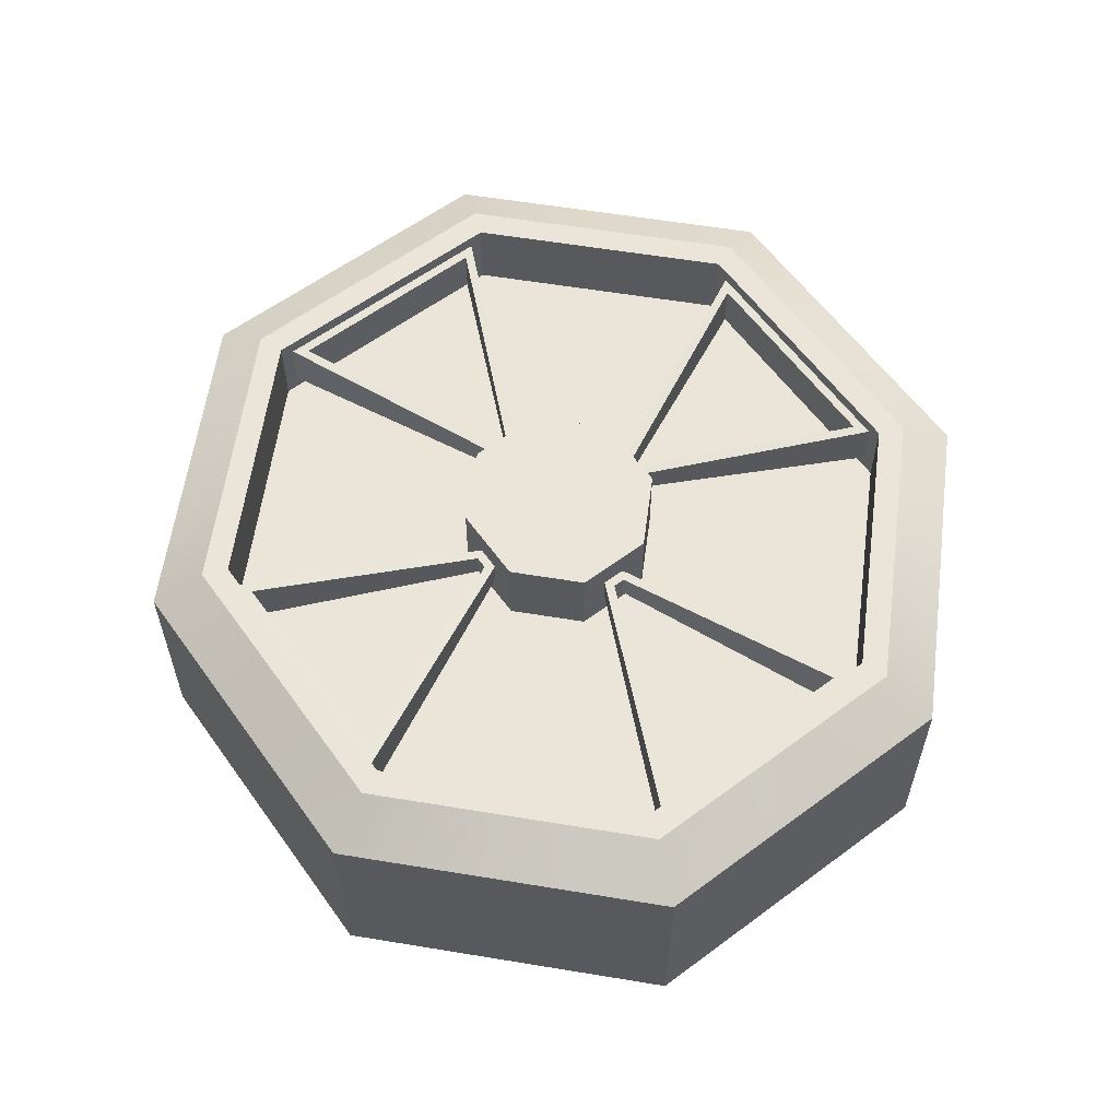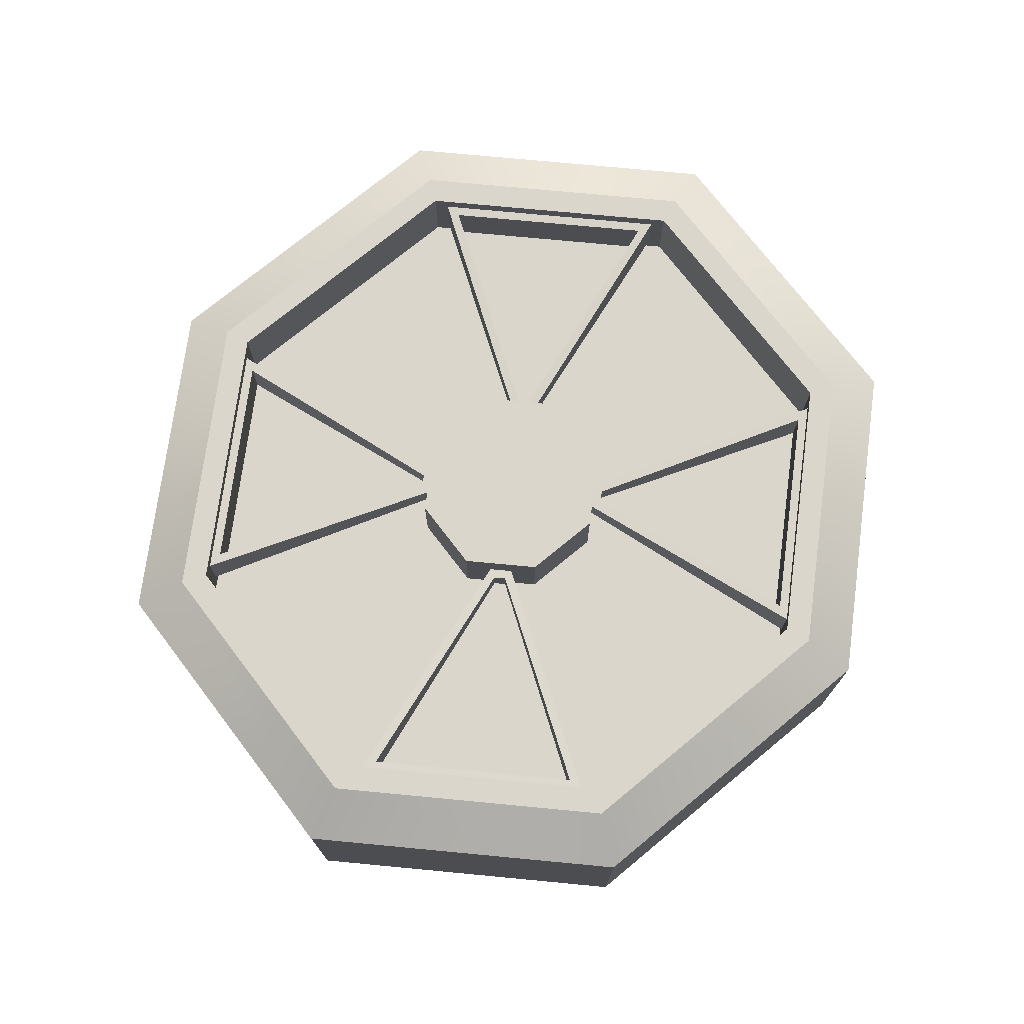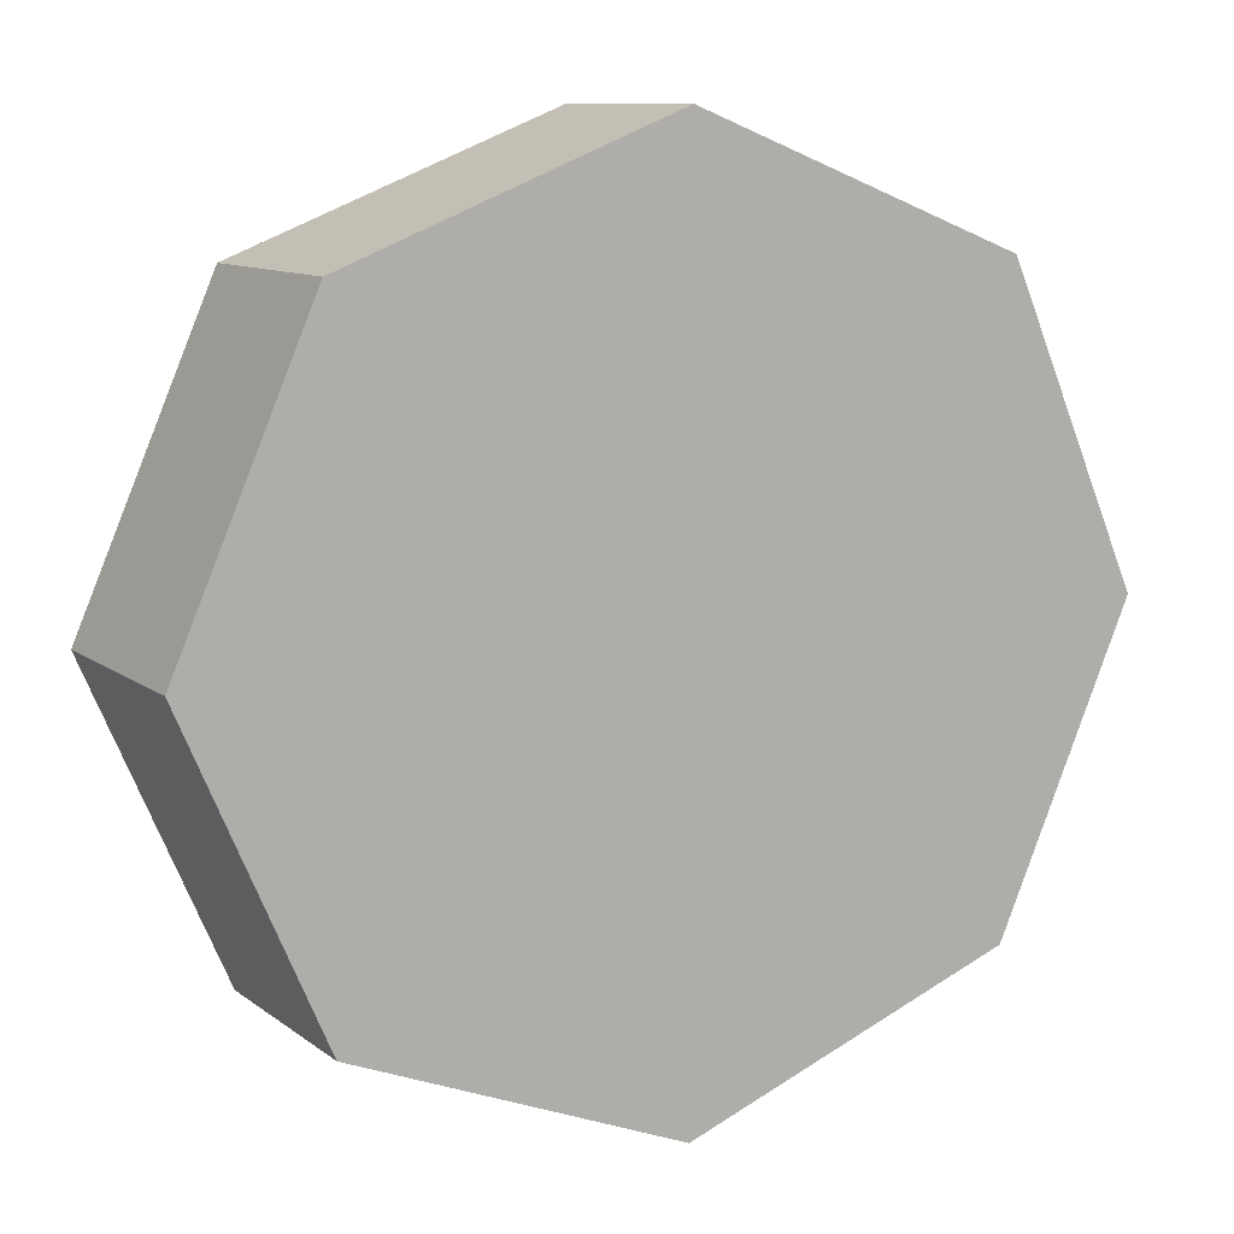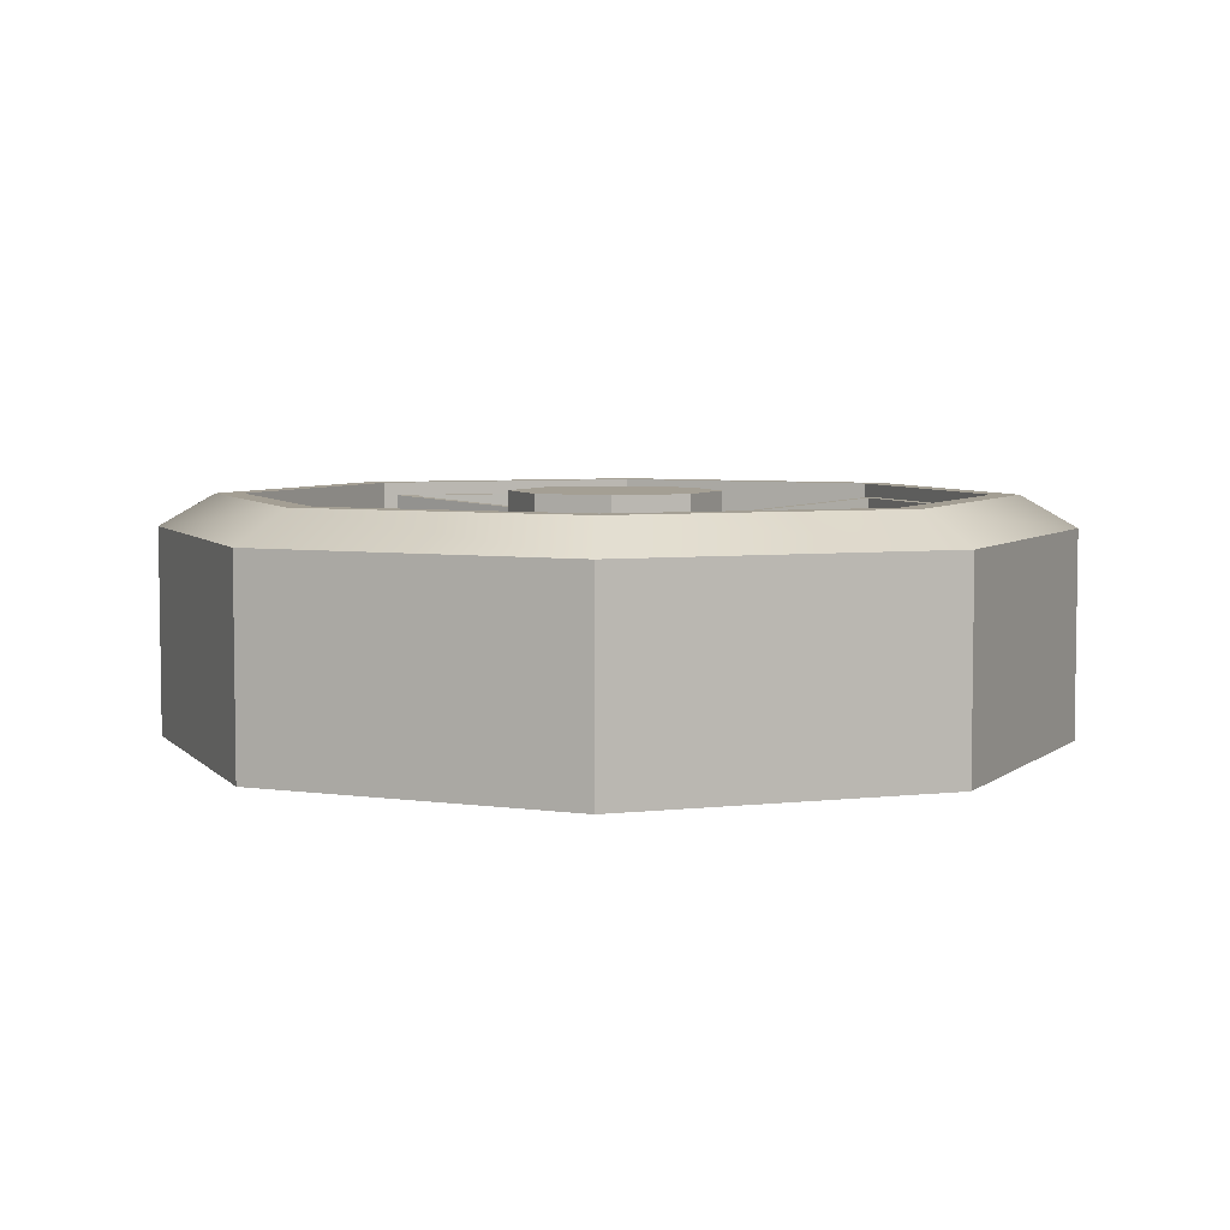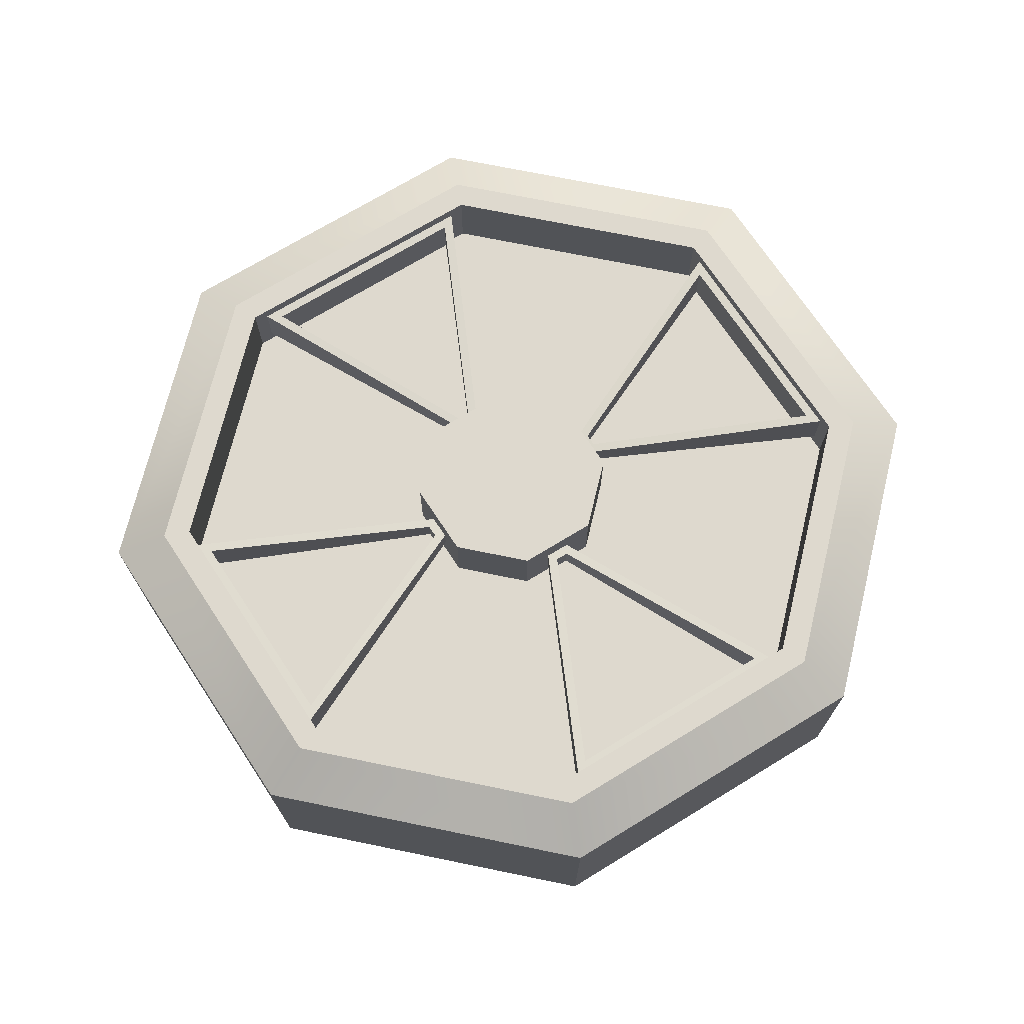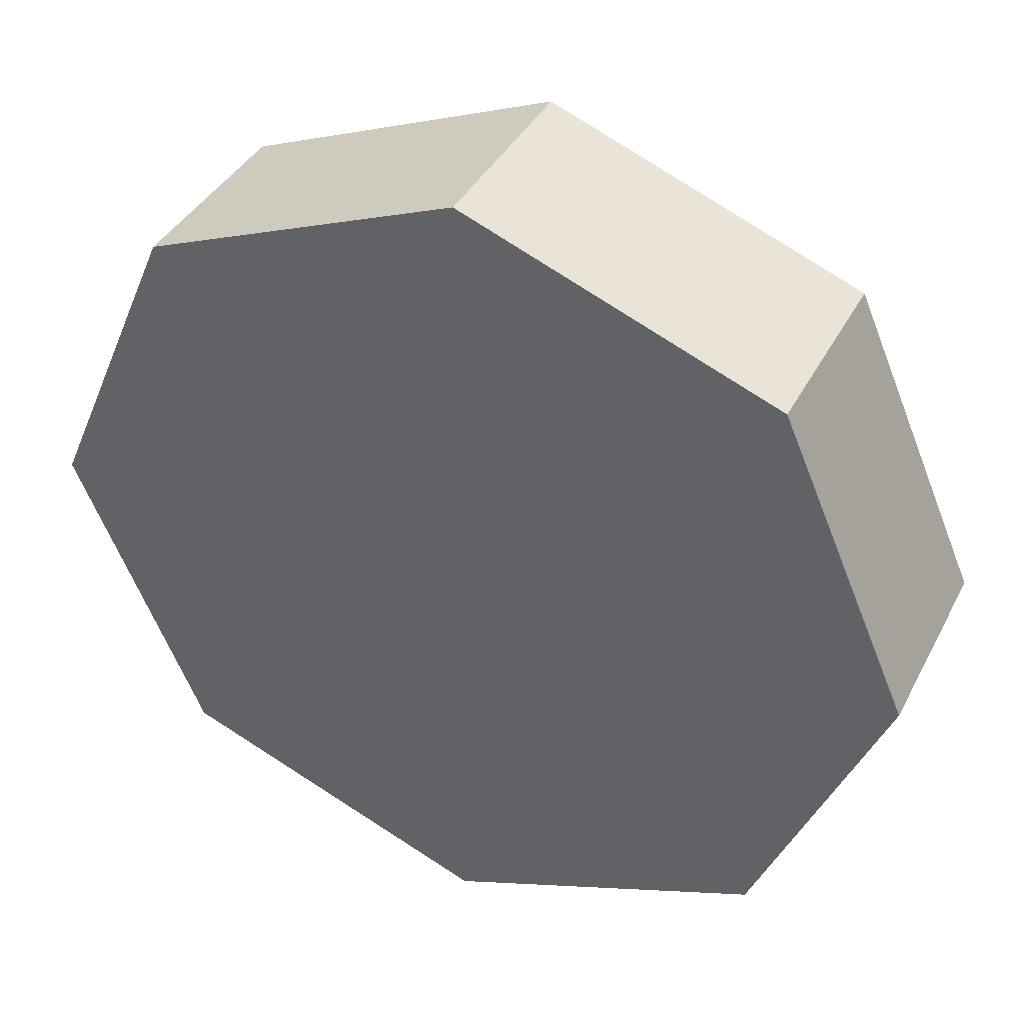
<metadata>
{"format":"obj","ext":"obj","renderer":"f3d","projection":"perspective","resolution":1024,"background":"white","views":[{"elev":58.8,"azim":-103.9,"up":"+Z"},{"elev":74.0,"azim":119.0,"up":"+Z"},{"elev":10.2,"azim":150.5,"up":"+Y"},{"elev":5.5,"azim":2.2,"up":"+Z"},{"elev":71.5,"azim":170.1,"up":"+Z"},{"elev":38.5,"azim":-155.0,"up":"+Y"}]}
</metadata>
<code>
o Car_ModelMain_Car_MeshMain
v 0.6446 0 -0.1428
v 0.6446 0 0.1557
v 0.4558 -0.4328 -0.1428
v 0.4558 -0.4328 0.1557
v 0 -0.612 -0.1428
v 0 -0.612 0.1557
v -0.4558 -0.4328 -0.1428
v -0.4558 -0.4328 0.1557
v -0.6446 0 -0.1428
v -0.6446 0 0.1557
v -0.4558 0.4328 -0.1428
v -0.4558 0.4328 0.1557
v 0 0.612 -0.1428
v 0 0.612 0.1557
v 0.4558 0.4328 -0.1428
v 0.4558 0.4328 0.1557
v 0.5629 0 0.2023
v 0.3981 -0.378 0.2023
v 0 -0.5345 0.2023
v -0.3981 -0.378 0.2023
v -0.5629 0 0.2023
v -0.3981 0.378 0.2023
v 0 0.5345 0.2023
v 0.3981 0.378 0.2023
v 0.326 -0.3542 0.1823
v 0.4943 0.03158 0.1823
v 0.03326 -0.4694 0.1823
v -0.3731 -0.3096 0.1823
v -0.4943 -0.03158 0.1823
v -0.326 0.3542 0.1823
v -0.03326 0.4694 0.1823
v 0.3731 0.3096 0.1823
v 0.326 -0.3542 0.1141
v 0.4944 0.03158 0.1141
v 0.03325 -0.4694 0.1141
v -0.3731 -0.3096 0.1141
v -0.4944 -0.03158 0.1141
v -0.326 0.3542 0.1141
v -0.03325 0.4694 0.1141
v 0.3731 0.3096 0.1141
v 0.06641 -0.1298 0.132
v 0.1436 0.0472 0.132
v 0.04971 -0.1364 0.132
v -0.1367 -0.06306 0.132
v -0.1436 -0.0472 0.132
v -0.06641 0.1298 0.132
v -0.04971 0.1364 0.132
v 0.1367 0.06306 0.132
v 0.06642 -0.1298 0.1688
v 0.1436 0.0472 0.1688
v 0.04971 -0.1364 0.1688
v -0.1367 -0.06306 0.1688
v -0.1436 -0.0472 0.1688
v -0.06642 0.1298 0.1688
v -0.04971 0.1364 0.1688
v 0.1367 0.06306 0.1688
v 0 -0.4962 0.2023
v 0.3695 -0.3509 0.2023
v -0.5226 0 0.2023
v -0.3695 -0.3509 0.2023
v 0 0.4962 0.2023
v -0.3695 0.3509 0.2023
v 0.5226 0 0.2023
v 0.3695 0.3509 0.2023
v 0 -0.4962 0.0939
v 0.3695 -0.3509 0.0939
v -0.5226 0 0.0939
v -0.3695 -0.3509 0.0939
v 0 0.4962 0.0939
v -0.3695 0.3509 0.0939
v 0.5226 0 0.0939
v 0.3695 0.3509 0.0939
v 0 -0.1422 0.0939
v 0.1059 -0.1005 0.0939
v -0.1497 0 0.0939
v -0.1059 -0.1005 0.0939
v 0 0.1422 0.0939
v -0.1059 0.1005 0.0939
v 0.1497 0 0.0939
v 0.1059 0.1005 0.0939
v 0 -0.1422 0.2072
v 0.1059 -0.1005 0.2072
v -0.1497 0 0.2072
v -0.1059 -0.1005 0.2072
v 0 0.1422 0.2072
v -0.1059 0.1005 0.2072
v 0.1497 0 0.2072
v 0.1059 0.1005 0.2072
v 0.01887 -0.4888 0.1829
v 0.3507 -0.3583 0.1829
v -0.5148 -0.01792 0.1829
v -0.3774 -0.333 0.1829
v -0.01887 0.4888 0.1829
v -0.3507 0.3583 0.1829
v 0.5148 0.01792 0.1829
v 0.3774 0.333 0.1829
v 0.01887 -0.4888 0.1133
v 0.3507 -0.3583 0.1133
v -0.5148 -0.01792 0.1133
v -0.3774 -0.333 0.1133
v -0.01887 0.4888 0.1133
v -0.3507 0.3583 0.1133
v 0.5148 0.01792 0.1133
v 0.3774 0.333 0.1133
v 0.03672 -0.1277 0.1328
v 0.06916 -0.115 0.1328
v -0.1345 -0.03486 0.1328
v -0.1211 -0.06567 0.1328
v -0.03672 0.1277 0.1328
v -0.06916 0.115 0.1328
v 0.1345 0.03486 0.1328
v 0.1211 0.06567 0.1328
v 0.03672 -0.1277 0.1683
v 0.06916 -0.115 0.1683
v -0.1345 -0.03486 0.1683
v -0.1211 -0.06567 0.1683
v -0.03672 0.1277 0.1683
v -0.06916 0.115 0.1683
v 0.1345 0.03486 0.1683
v 0.1211 0.06567 0.1683
f 1 2 4 3
f 3 4 6 5
f 5 6 8 7
f 7 8 10 9
f 9 10 12 11
f 6 19 20 8
f 11 12 14 13
f 13 14 16 15
f 1 3 5 7 9 11 13 15
f 10 21 22 12
f 12 22 23 14
f 15 16 2 1
f 4 18 19 6
f 10 8 20 21
f 14 23 24 16
f 16 24 17 2
f 21 20 60 59
f 62 59 67 70
f 19 18 58 57
f 24 23 61 64
f 22 21 59 62
f 20 19 57 60
f 18 17 63 58
f 17 24 64 63
f 23 22 62 61
f 72 69 77 80
f 60 57 65 68
f 58 63 71 66
f 40 34 26 32
f 48 40 32 56
f 42 48 56 50
f 34 42 50 26
f 64 61 69 72
f 117 109 101 93
f 70 67 75 78
f 68 65 73 76
f 66 71 79 74
f 71 72 80 79
f 69 70 78 77
f 67 68 76 75
f 65 66 74 73
f 82 87 88 85 86 83 84 81
f 115 107 99 91
f 113 105 97 89
f 80 77 85 88
f 78 75 83 86
f 76 73 81 84
f 74 79 87 82
f 119 111 103 95
f 90 89 57 58
f 92 91 59 60
f 94 93 61 62
f 96 95 63 64
f 97 98 66 65
f 99 100 68 67
f 101 102 70 69
f 103 104 72 71
f 91 99 67 59
f 102 94 62 70
f 89 97 65 57
f 100 92 60 68
f 95 103 71 63
f 98 90 58 66
f 104 96 64 72
f 93 101 69 61
f 106 105 73 74
f 108 107 75 76
f 110 109 77 78
f 112 111 79 80
f 113 114 82 81
f 115 116 84 83
f 117 118 86 85
f 119 120 88 87
f 118 110 78 86
f 109 117 85 77
f 116 108 76 84
f 107 115 83 75
f 114 106 74 82
f 105 113 81 73
f 120 112 80 88
f 111 119 87 79
f 112 120 96 104
f 38 39 31 30
f 110 118 94 102
f 46 38 30 54
f 108 116 92 100
f 47 46 54 55
f 106 114 90 98
f 39 47 55 31
f 25 27 89 90
f 28 29 91 92
f 30 31 93 94
f 32 26 95 96
f 35 33 98 97
f 37 36 100 99
f 39 38 102 101
f 34 40 104 103
f 41 43 105 106
f 44 45 107 108
f 46 47 109 110
f 48 42 111 112
f 51 49 114 113
f 53 52 116 115
f 55 54 118 117
f 50 56 120 119
f 26 50 119 95
f 42 34 103 111
f 40 48 112 104
f 56 32 96 120
f 31 55 117 93
f 47 39 101 109
f 38 46 110 102
f 54 30 94 118
f 29 53 115 91
f 45 37 99 107
f 36 44 108 100
f 52 28 92 116
f 27 51 113 89
f 43 35 97 105
f 33 41 106 98
f 49 25 90 114
f 35 43 51 27
f 43 41 49 51
f 41 33 25 49
f 33 35 27 25
f 37 45 53 29
f 45 44 52 53
f 44 36 28 52
f 36 37 29 28
f 2 17 18 4

</code>
